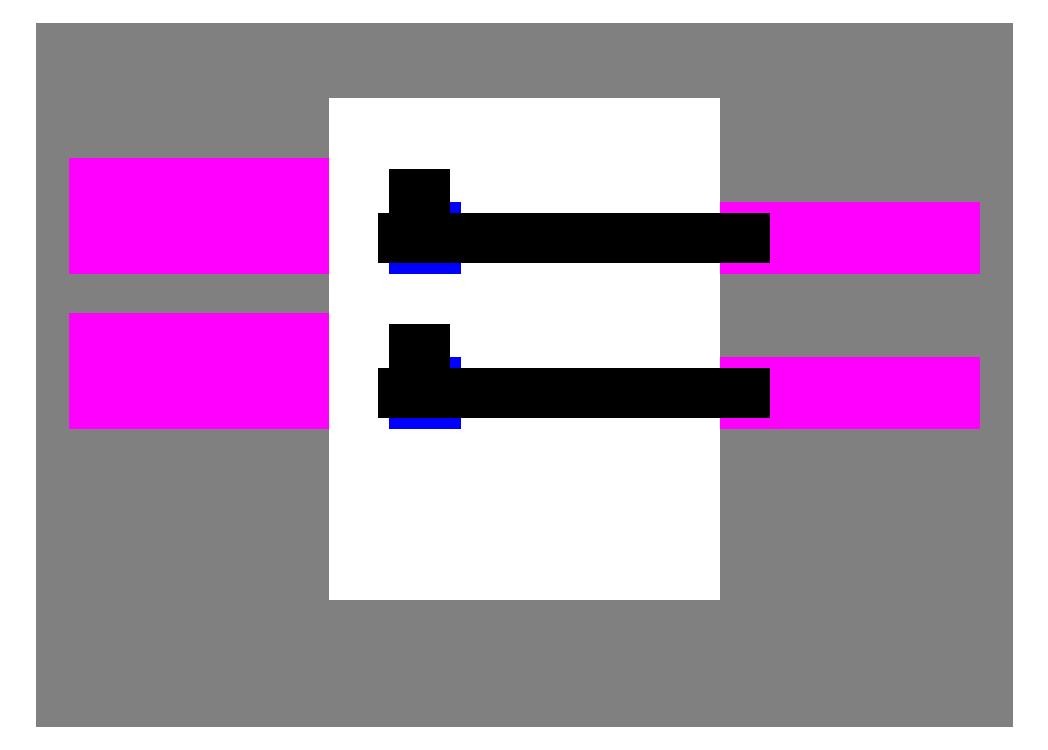
<metadata>
{"format":"dxf","ext":"dxf","renderer":"ezdxf+matplotlib","layout":"modelspace","background":"white","min_lineweight":24,"dpi":150}
</metadata>
<code>
0
SECTION
2
ENTITIES
0
INSERT
2
FRAME
8
FRAME
10
0
20
0
30
0
0
INSERT
2
GRID
8
GRID
10
0
20
831
30
0
0
INSERT
2
TABLE
8
TABLE
10
0
20
831
30
0
0
INSERT
2
INPUT
8
IO
10
45
20
676
30
0
66
1
0
ATTRIB
8
IO
10
333
20
676
30
0
40
6
1
0
7
TextElementIO
72
0
11
333
21
676
31
0
2
ID
70
1
74
2
0
ATTRIB
8
IO
10
333
20
706
30
0
40
6
1
0
7
TextElementIO
72
0
11
333
21
706
31
0
2
TAGID
70
1
74
2
0
ATTRIB
8
IO
10
48
20
698.5
30
0
40
6
1
Designation0
7
TextElementIO
72
0
11
48
21
698.5
31
0
2
DESIGNATION
70
0
74
2
0
ATTRIB
8
IO
10
48
20
684.5
30
0
40
6
1
Description0
7
TextElementIO
72
0
11
48
21
684.5
31
0
2
DESCRIPTION
70
0
74
2
0
ATTRIB
8
IO
10
258
20
698.5
30
0
40
6
1
Signal0
7
TextElementIO
72
0
11
258
21
698.5
31
0
2
SIGNAL
70
0
74
2
0
ATTRIB
8
IO
10
258
20
684.5
30
0
40
6
1
Condition0
7
TextElementIO
72
0
11
258
21
684.5
31
0
2
CONDITION
70
0
74
2
0
SEQEND
8
IO
0
INSERT
2
INPUT
8
IO
10
45
20
616
30
0
66
1
0
ATTRIB
8
IO
10
333
20
616
30
0
40
6
1
1
7
TextElementIO
72
0
11
333
21
616
31
0
2
ID
70
1
74
2
0
ATTRIB
8
IO
10
333
20
646
30
0
40
6
1
1
7
TextElementIO
72
0
11
333
21
646
31
0
2
TAGID
70
1
74
2
0
ATTRIB
8
IO
10
48
20
638.5
30
0
40
6
1
Designation1
7
TextElementIO
72
0
11
48
21
638.5
31
0
2
DESIGNATION
70
0
74
2
0
ATTRIB
8
IO
10
48
20
624.5
30
0
40
6
1
Description1
7
TextElementIO
72
0
11
48
21
624.5
31
0
2
DESCRIPTION
70
0
74
2
0
ATTRIB
8
IO
10
258
20
638.5
30
0
40
6
1
Signal1
7
TextElementIO
72
0
11
258
21
638.5
31
0
2
SIGNAL
70
0
74
2
0
ATTRIB
8
IO
10
258
20
624.5
30
0
40
6
1
Condition1
7
TextElementIO
72
0
11
258
21
624.5
31
0
2
CONDITION
70
0
74
2
0
SEQEND
8
IO
0
INSERT
2
OUTPUT
8
IO
10
930
20
616
30
0
66
1
0
ATTRIB
8
IO
10
1218
20
616
30
0
40
6
1
0
7
TextElementIO
72
0
11
1218
21
616
31
0
2
ID
70
1
74
2
0
ATTRIB
8
IO
10
1218
20
646
30
0
40
6
1
2
7
TextElementIO
72
0
11
1218
21
646
31
0
2
TAGID
70
1
74
2
0
ATTRIB
8
IO
10
933
20
638.5
30
0
40
6
1
Designation2
7
TextElementIO
72
0
11
933
21
638.5
31
0
2
DESIGNATION
70
0
74
2
0
ATTRIB
8
IO
10
933
20
624.5
30
0
40
6
1
Description2
7
TextElementIO
72
0
11
933
21
624.5
31
0
2
DESCRIPTION
70
0
74
2
0
ATTRIB
8
IO
10
1143
20
638.5
30
0
40
6
1
Signal2
7
TextElementIO
72
0
11
1143
21
638.5
31
0
2
SIGNAL
70
0
74
2
0
ATTRIB
8
IO
10
1143
20
624.5
30
0
40
6
1
Condition2
7
TextElementIO
72
0
11
1143
21
624.5
31
0
2
CONDITION
70
0
74
2
0
SEQEND
8
IO
0
INSERT
2
ANDGATE
8
ELEMENTS
10
480
20
616
30
0
66
1
0
ATTRIB
8
ELEMENTS
10
510
20
616
30
0
40
10
1
0
7
TextElementGate
72
1
11
510
21
616
31
0
2
ID
70
1
74
2
0
ATTRIB
8
ELEMENTS
10
495
20
631
30
0
40
10
1
&
7
TextElementGate
72
1
11
495
21
631
31
0
2
TEXT
70
0
74
2
0
SEQEND
8
ELEMENTS
0
LINE
8
WIRES
39
0
10
480
20
691
30
0
11
495
21
691
31
0
210
0
220
0
230
1
0
LINE
8
WIRES
39
0
10
495
20
691
30
0
11
495
21
646
31
0
210
0
220
0
230
1
0
LINE
8
WIRES
39
0
10
465
20
631
30
0
11
480
21
631
31
0
210
0
220
0
230
1
0
LINE
8
WIRES
39
0
10
510
20
631
30
0
11
930
21
631
31
0
210
0
220
0
230
1
0
INSERT
2
INPUT
8
IO
10
45
20
466
30
0
66
1
0
ATTRIB
8
IO
10
333
20
466
30
0
40
6
1
2
7
TextElementIO
72
0
11
333
21
466
31
0
2
ID
70
1
74
2
0
ATTRIB
8
IO
10
333
20
496
30
0
40
6
1
3
7
TextElementIO
72
0
11
333
21
496
31
0
2
TAGID
70
1
74
2
0
ATTRIB
8
IO
10
48
20
488.5
30
0
40
6
1
Designation3
7
TextElementIO
72
0
11
48
21
488.5
31
0
2
DESIGNATION
70
0
74
2
0
ATTRIB
8
IO
10
48
20
474.5
30
0
40
6
1
Description3
7
TextElementIO
72
0
11
48
21
474.5
31
0
2
DESCRIPTION
70
0
74
2
0
ATTRIB
8
IO
10
258
20
488.5
30
0
40
6
1
Signal3
7
TextElementIO
72
0
11
258
21
488.5
31
0
2
SIGNAL
70
0
74
2
0
ATTRIB
8
IO
10
258
20
474.5
30
0
40
6
1
Condition3
7
TextElementIO
72
0
11
258
21
474.5
31
0
2
CONDITION
70
0
74
2
0
SEQEND
8
IO
0
INSERT
2
INPUT
8
IO
10
45
20
406
30
0
66
1
0
ATTRIB
8
IO
10
333
20
406
30
0
40
6
1
3
7
TextElementIO
72
0
11
333
21
406
31
0
2
ID
70
1
74
2
0
ATTRIB
8
IO
10
333
20
436
30
0
40
6
1
4
7
TextElementIO
72
0
11
333
21
436
31
0
2
TAGID
70
1
74
2
0
ATTRIB
8
IO
10
48
20
428.5
30
0
40
6
1
Designation4
7
TextElementIO
72
0
11
48
21
428.5
31
0
2
DESIGNATION
70
0
74
2
0
ATTRIB
8
IO
10
48
20
414.5
30
0
40
6
1
Description4
7
TextElementIO
72
0
11
48
21
414.5
31
0
2
DESCRIPTION
70
0
74
2
0
ATTRIB
8
IO
10
258
20
428.5
30
0
40
6
1
Signal4
7
TextElementIO
72
0
11
258
21
428.5
31
0
2
SIGNAL
70
0
74
2
0
ATTRIB
8
IO
10
258
20
414.5
30
0
40
6
1
Condition4
7
TextElementIO
72
0
11
258
21
414.5
31
0
2
CONDITION
70
0
74
2
0
SEQEND
8
IO
0
INSERT
2
OUTPUT
8
IO
10
930
20
406
30
0
66
1
0
ATTRIB
8
IO
10
1218
20
406
30
0
40
6
1
1
7
TextElementIO
72
0
11
1218
21
406
31
0
2
ID
70
1
74
2
0
ATTRIB
8
IO
10
1218
20
436
30
0
40
6
1
5
7
TextElementIO
72
0
11
1218
21
436
31
0
2
TAGID
70
1
74
2
0
ATTRIB
8
IO
10
933
20
428.5
30
0
40
6
1
Designation5
7
TextElementIO
72
0
11
933
21
428.5
31
0
2
DESIGNATION
70
0
74
2
0
ATTRIB
8
IO
10
933
20
414.5
30
0
40
6
1
Description5
7
TextElementIO
72
0
11
933
21
414.5
31
0
2
DESCRIPTION
70
0
74
2
0
ATTRIB
8
IO
10
1143
20
428.5
30
0
40
6
1
Signal5
7
TextElementIO
72
0
11
1143
21
428.5
31
0
2
SIGNAL
70
0
74
2
0
ATTRIB
8
IO
10
1143
20
414.5
30
0
40
6
1
Condition5
7
TextElementIO
72
0
11
1143
21
414.5
31
0
2
CONDITION
70
0
74
2
0
SEQEND
8
IO
0
INSERT
2
ORGATE
8
ELEMENTS
10
480
20
406
30
0
66
1
0
ATTRIB
8
ELEMENTS
10
510
20
406
30
0
40
10
1
0
7
TextElementGate
72
1
11
510
21
406
31
0
2
ID
70
1
74
2
0
ATTRIB
8
ELEMENTS
10
495
20
421
30
0
40
10
1
\U+22651
7
TextElementGate
72
1
11
495
21
421
31
0
2
TEXT
70
0
74
2
0
SEQEND
8
ELEMENTS
0
LINE
8
WIRES
39
0
10
480
20
481
30
0
11
495
21
481
31
0
210
0
220
0
230
1
0
LINE
8
WIRES
39
0
10
495
20
481
30
0
11
495
21
436
31
0
210
0
220
0
230
1
0
LINE
8
WIRES
39
0
10
465
20
421
30
0
11
480
21
421
31
0
210
0
220
0
230
1
0
LINE
8
WIRES
39
0
10
510
20
421
30
0
11
930
21
421
31
0
210
0
220
0
230
1
0
ENDSEC
0
EOF

</code>
